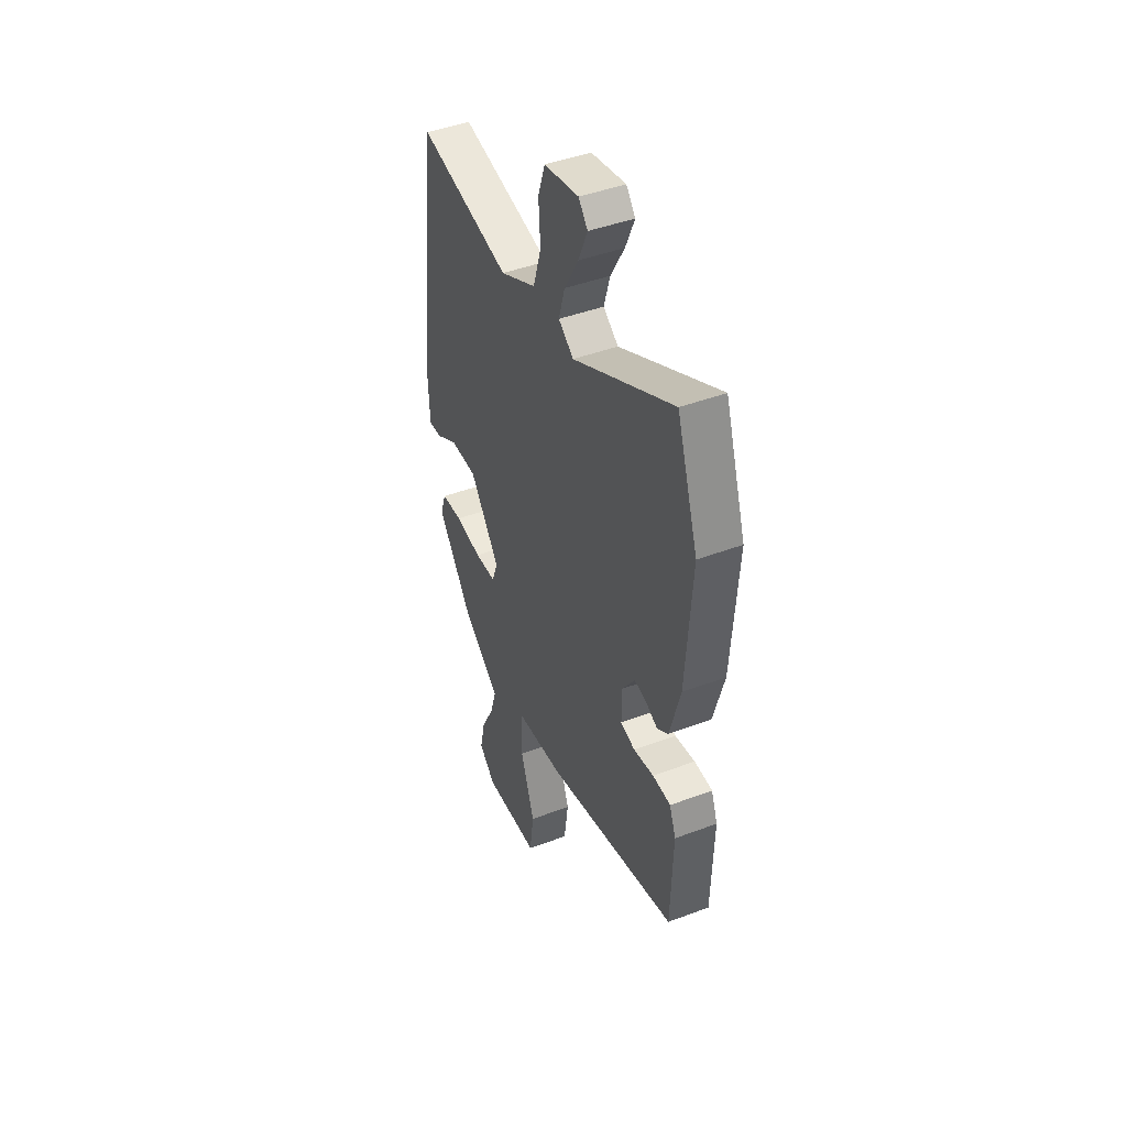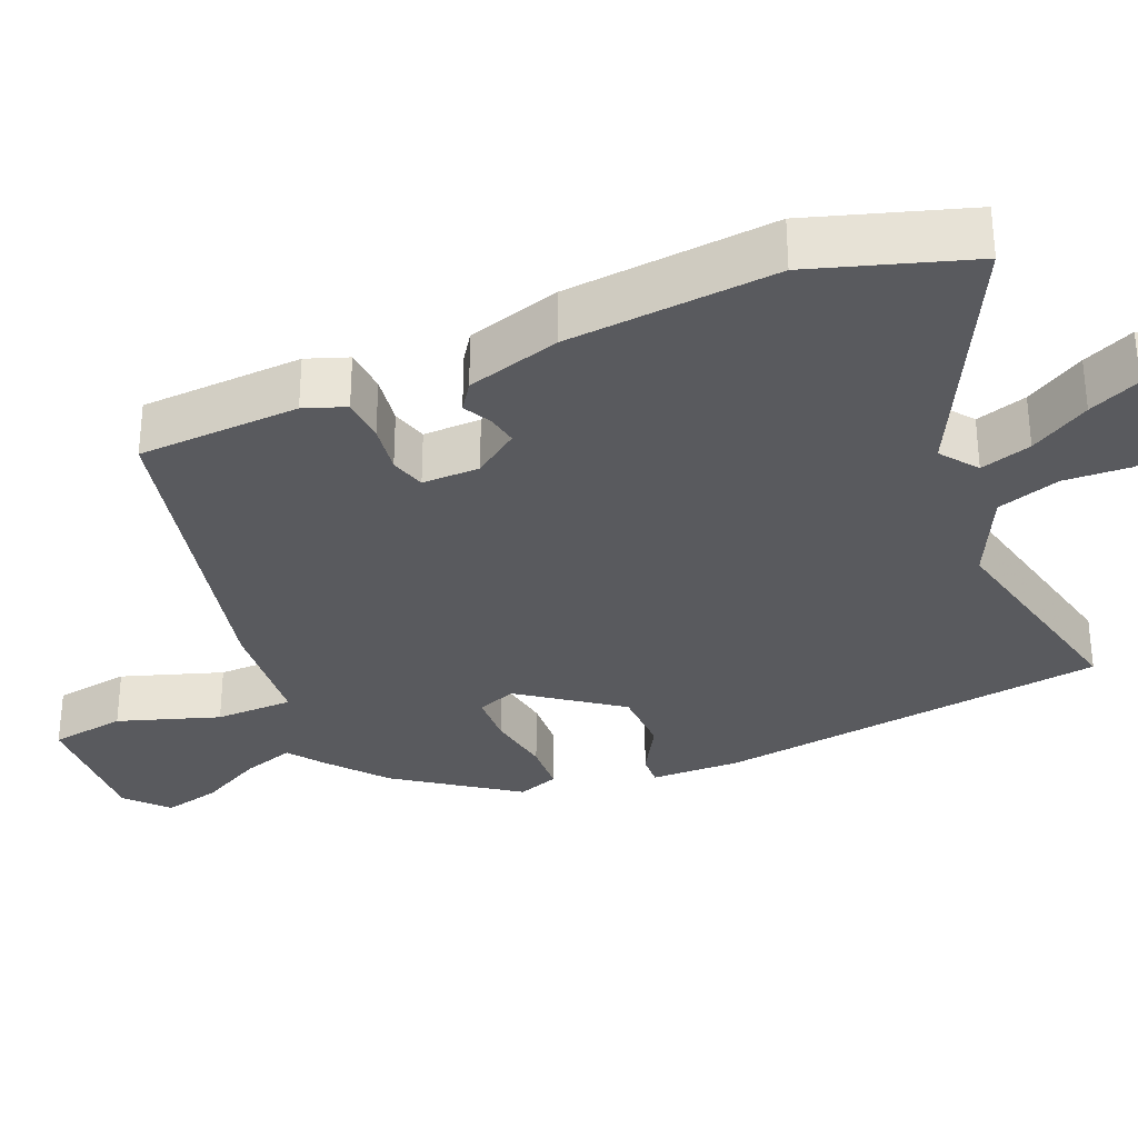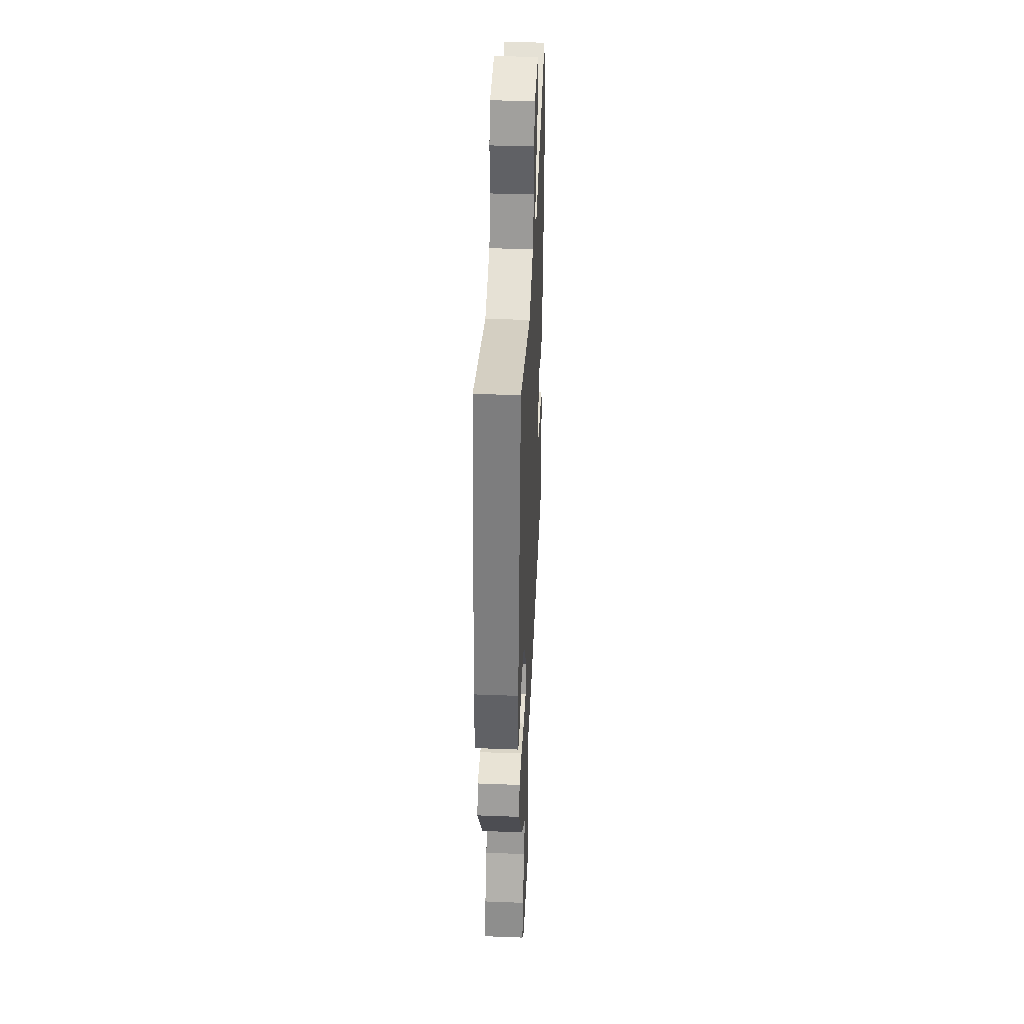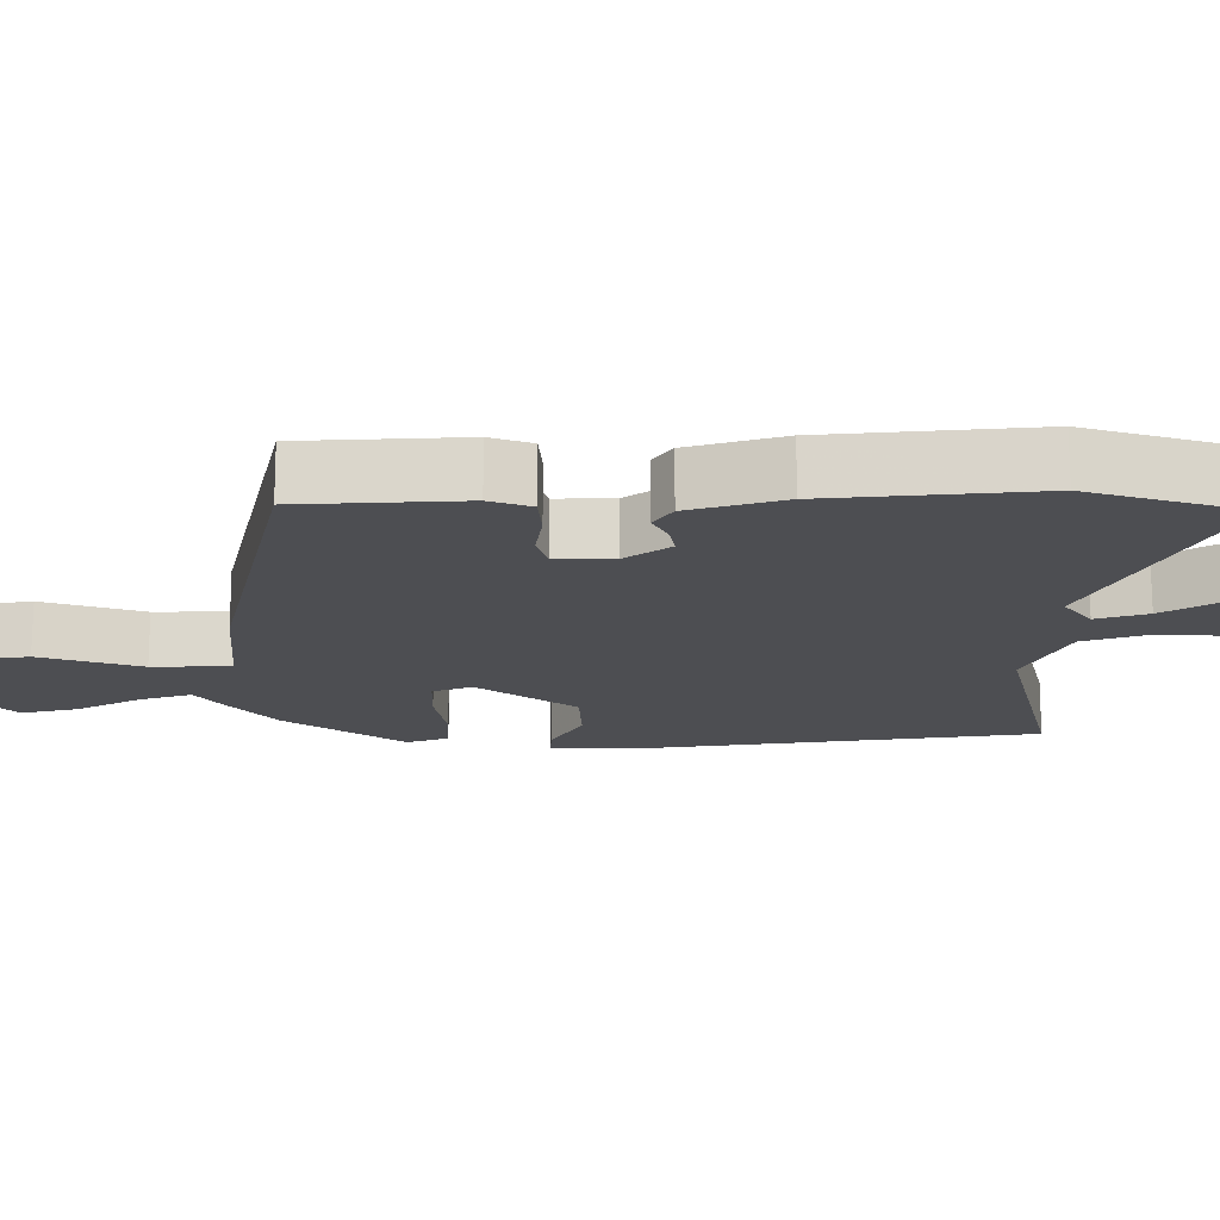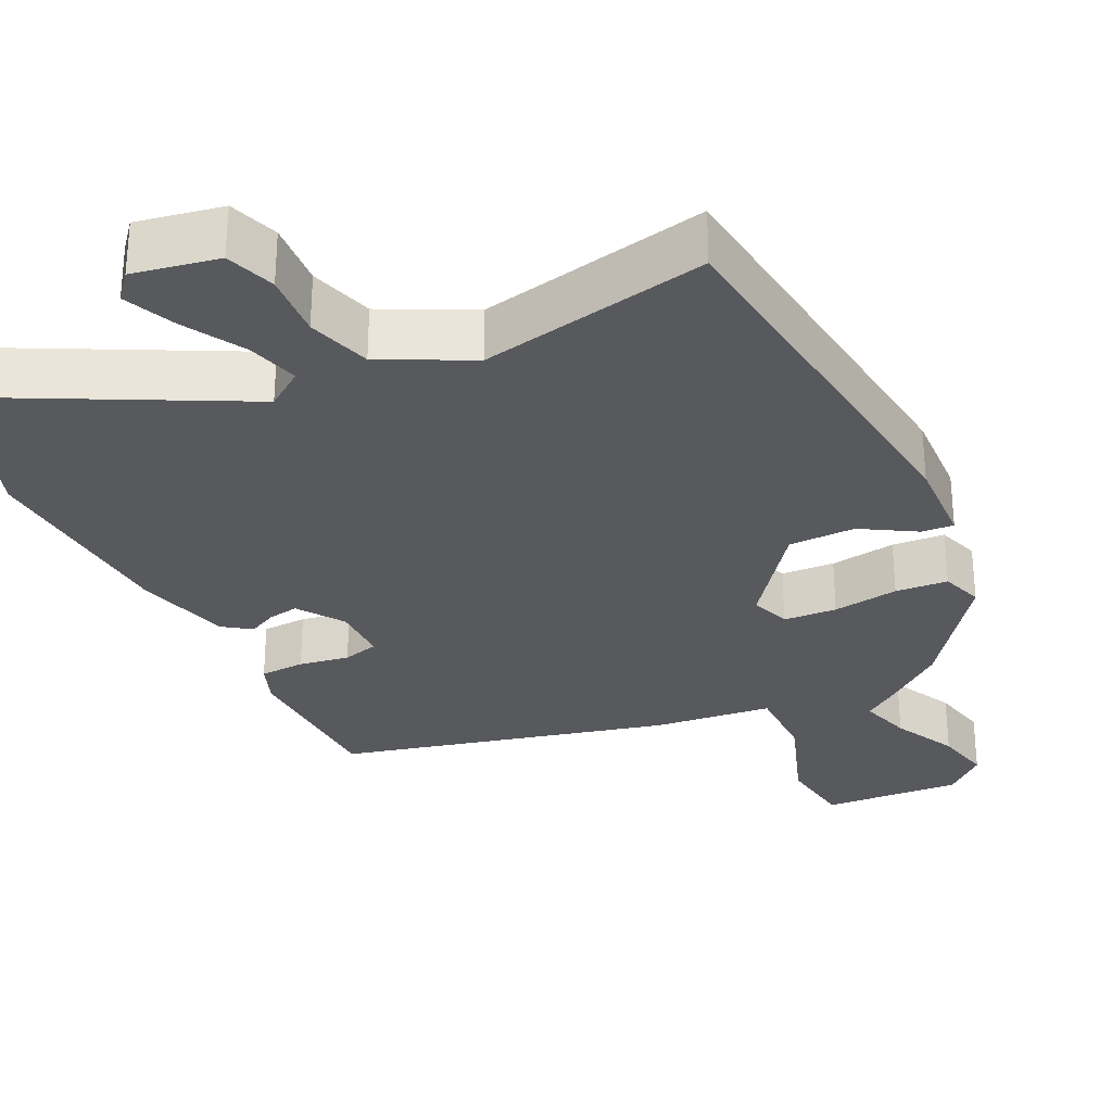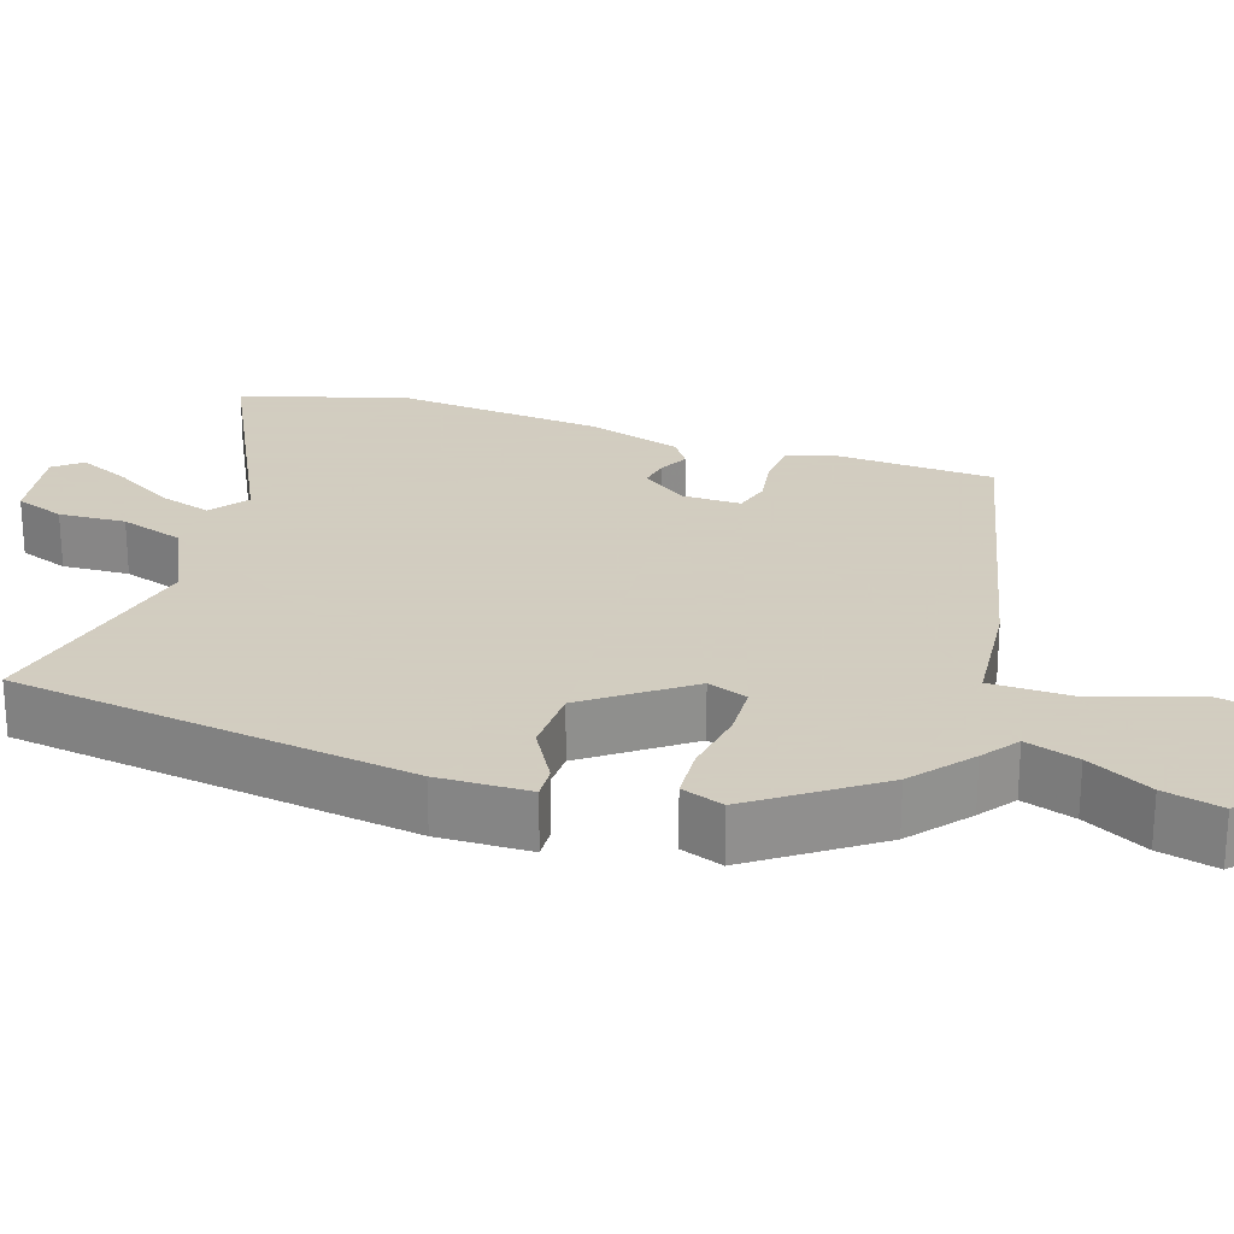
<metadata>
{"format":"obj","ext":"obj","renderer":"f3d","projection":"perspective","resolution":1024,"background":"white","views":[{"elev":44.5,"azim":-113.7,"up":"+Z"},{"elev":-31.7,"azim":-66.2,"up":"+Y"},{"elev":37.3,"azim":92.8,"up":"+Z"},{"elev":-17.2,"azim":-88.6,"up":"+Y"},{"elev":-29.9,"azim":25.7,"up":"+Y"},{"elev":24.3,"azim":109.1,"up":"+Y"}]}
</metadata>
<code>
v -0.489 0.07 -0.359
v -0.496 0.07 -0.142
v -0.475 0.07 -0.087
v -0.415 0.07 -0.084
v -0.348 0.07 -0.095
v -0.3 0.07 -0.082
v -0.3 0.07 -0.005
v -0.342 0.07 0.056
v -0.383 0.07 0.049
v -0.421 0.07 0.03
v -0.458 0.07 0.056
v -0.493 0.07 0.182
v -0.513 0.07 0.461
v -0.443 0.07 0.67
v -0.112 0.07 0.5
v -0.062 0.07 0.536
v -0.082 0.07 0.605
v -0.128 0.07 0.685
v -0.158 0.07 0.754
v -0.128 0.07 0.79
v -0.014 0.07 0.769
v 0.009 0.07 0.703
v 0.003 0.07 0.615
v 0.029 0.07 0.53
v 0.148 0.07 0.471
v 0.453 0.07 0.534
v 0.516 0.07 0.006
v 0.511 0.07 -0.115
v 0.468 0.07 -0.112
v 0.396 0.07 -0.069
v 0.307 0.07 -0.07
v 0.209 0.07 -0.199
v 0.228 0.07 -0.252
v 0.299 0.07 -0.256
v 0.387 0.07 -0.243
v 0.457 0.07 -0.248
v 0.476 0.07 -0.304
v 0.362 0.07 -0.459
v 0.284 0.07 -0.521
v 0.236 0.07 -0.555
v 0.257 0.07 -0.625
v 0.3 0.07 -0.71
v 0.317 0.07 -0.787
v 0.262 0.07 -0.836
v 0.076 0.07 -0.825
v 0.062 0.07 -0.723
v 0.109 0.07 -0.589
v 0.109 0.07 -0.484
v -0.05 0.07 -0.467
v -0.489 0 -0.359
v -0.496 0 -0.142
v -0.475 0 -0.087
v -0.415 0 -0.084
v -0.348 0 -0.095
v -0.3 0 -0.082
v -0.3 0 -0.005
v -0.342 0 0.056
v -0.383 0 0.049
v -0.421 0 0.03
v -0.458 0 0.056
v -0.493 0 0.182
v -0.513 0 0.461
v -0.443 0 0.67
v -0.112 0 0.5
v -0.062 0 0.536
v -0.082 0 0.605
v -0.128 0 0.685
v -0.158 0 0.754
v -0.128 0 0.79
v -0.014 0 0.769
v 0.009 0 0.703
v 0.003 0 0.615
v 0.029 0 0.53
v 0.148 0 0.471
v 0.453 0 0.534
v 0.516 0 0.006
v 0.511 0 -0.115
v 0.468 0 -0.112
v 0.396 0 -0.069
v 0.307 0 -0.07
v 0.209 0 -0.199
v 0.228 0 -0.252
v 0.299 0 -0.256
v 0.387 0 -0.243
v 0.457 0 -0.248
v 0.476 0 -0.304
v 0.362 0 -0.459
v 0.284 0 -0.521
v 0.236 0 -0.555
v 0.257 0 -0.625
v 0.3 0 -0.71
v 0.317 0 -0.787
v 0.262 0 -0.836
v 0.076 0 -0.825
v 0.062 0 -0.723
v 0.109 0 -0.589
v 0.109 0 -0.484
v -0.05 0 -0.467
f 3 4 5
f 2 3 5
f 1 2 5
f 49 1 5
f 48 49 5
f 45 46 47
f 44 45 47
f 43 44 47
f 42 43 47
f 41 42 47
f 40 41 47 48
f 39 40 48
f 38 39 48
f 37 38 48
f 36 37 48
f 35 36 48
f 34 35 48
f 33 34 48
f 48 5 6
f 33 48 6
f 32 33 6
f 28 29 30
f 27 28 30
f 26 27 30
f 25 26 30
f 24 25 30 31
f 21 22 23
f 20 21 23
f 19 20 23
f 18 19 23
f 17 18 23
f 16 17 23 24
f 32 6 7
f 31 32 7
f 24 31 7
f 16 24 7
f 15 16 7
f 13 14 15
f 12 13 15
f 11 12 15
f 10 11 15
f 9 10 15
f 15 7 8
f 8 9 15
f 54 53 52
f 54 52 51
f 54 51 50
f 54 50 98
f 54 98 97
f 96 95 94
f 96 94 93
f 96 93 92
f 96 92 91
f 96 91 90
f 97 96 90 89
f 97 89 88
f 97 88 87
f 97 87 86
f 97 86 85
f 97 85 84
f 97 84 83
f 97 83 82
f 55 54 97
f 55 97 82
f 55 82 81
f 79 78 77
f 79 77 76
f 79 76 75
f 79 75 74
f 80 79 74 73
f 72 71 70
f 72 70 69
f 72 69 68
f 72 68 67
f 72 67 66
f 73 72 66 65
f 56 55 81
f 56 81 80
f 56 80 73
f 56 73 65
f 56 65 64
f 64 63 62
f 64 62 61
f 64 61 60
f 64 60 59
f 64 59 58
f 57 56 64
f 64 58 57
f 1 50 51 2
f 2 51 52 3
f 3 52 53 4
f 4 53 54 5
f 5 54 55 6
f 6 55 56 7
f 7 56 57 8
f 8 57 58 9
f 9 58 59 10
f 10 59 60 11
f 11 60 61 12
f 12 61 62 13
f 13 62 63 14
f 14 63 64 15
f 15 64 65 16
f 16 65 66 17
f 17 66 67 18
f 18 67 68 19
f 19 68 69 20
f 20 69 70 21
f 21 70 71 22
f 22 71 72 23
f 23 72 73 24
f 24 73 74 25
f 25 74 75 26
f 26 75 76 27
f 27 76 77 28
f 28 77 78 29
f 29 78 79 30
f 30 79 80 31
f 31 80 81 32
f 32 81 82 33
f 33 82 83 34
f 34 83 84 35
f 35 84 85 36
f 36 85 86 37
f 37 86 87 38
f 38 87 88 39
f 39 88 89 40
f 40 89 90 41
f 41 90 91 42
f 42 91 92 43
f 43 92 93 44
f 44 93 94 45
f 45 94 95 46
f 46 95 96 47
f 47 96 97 48
f 48 97 98 49
f 49 98 50 1

</code>
